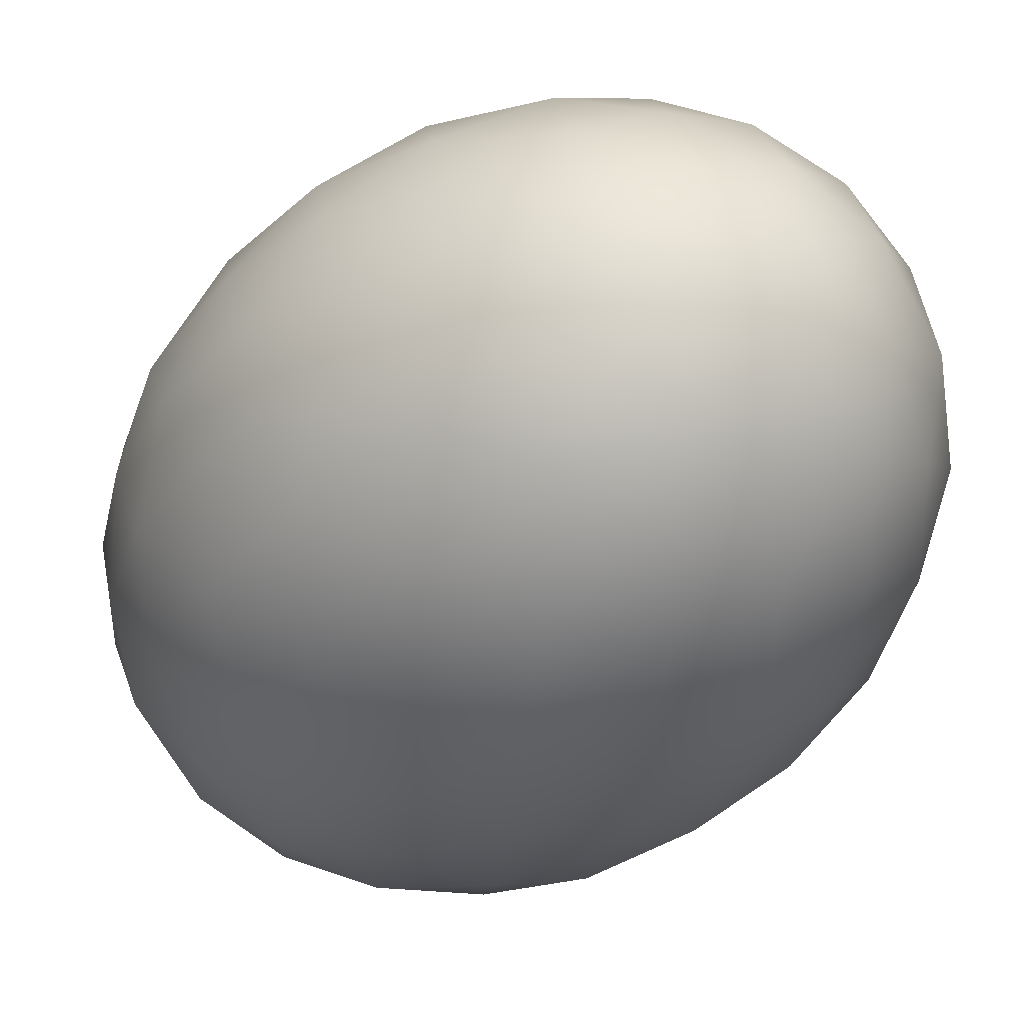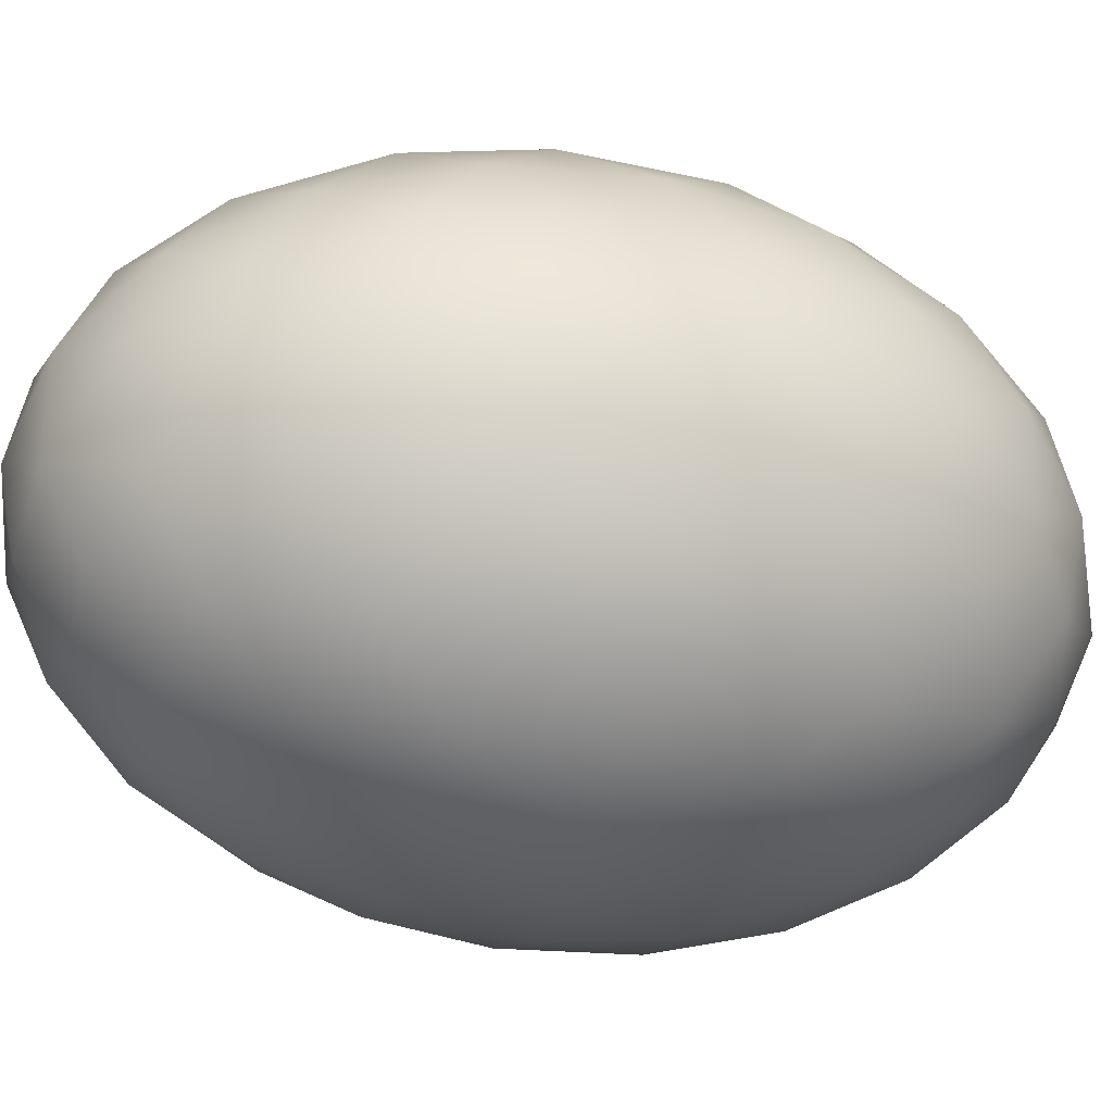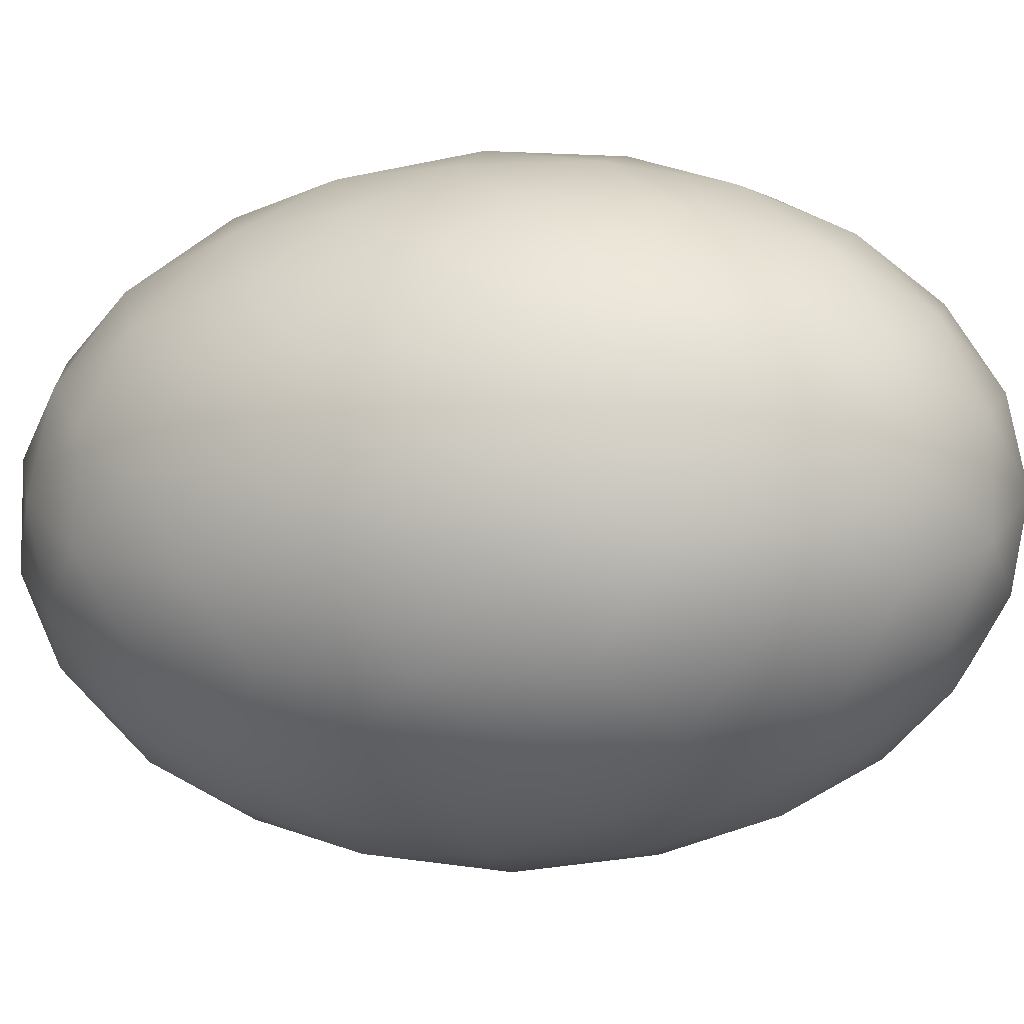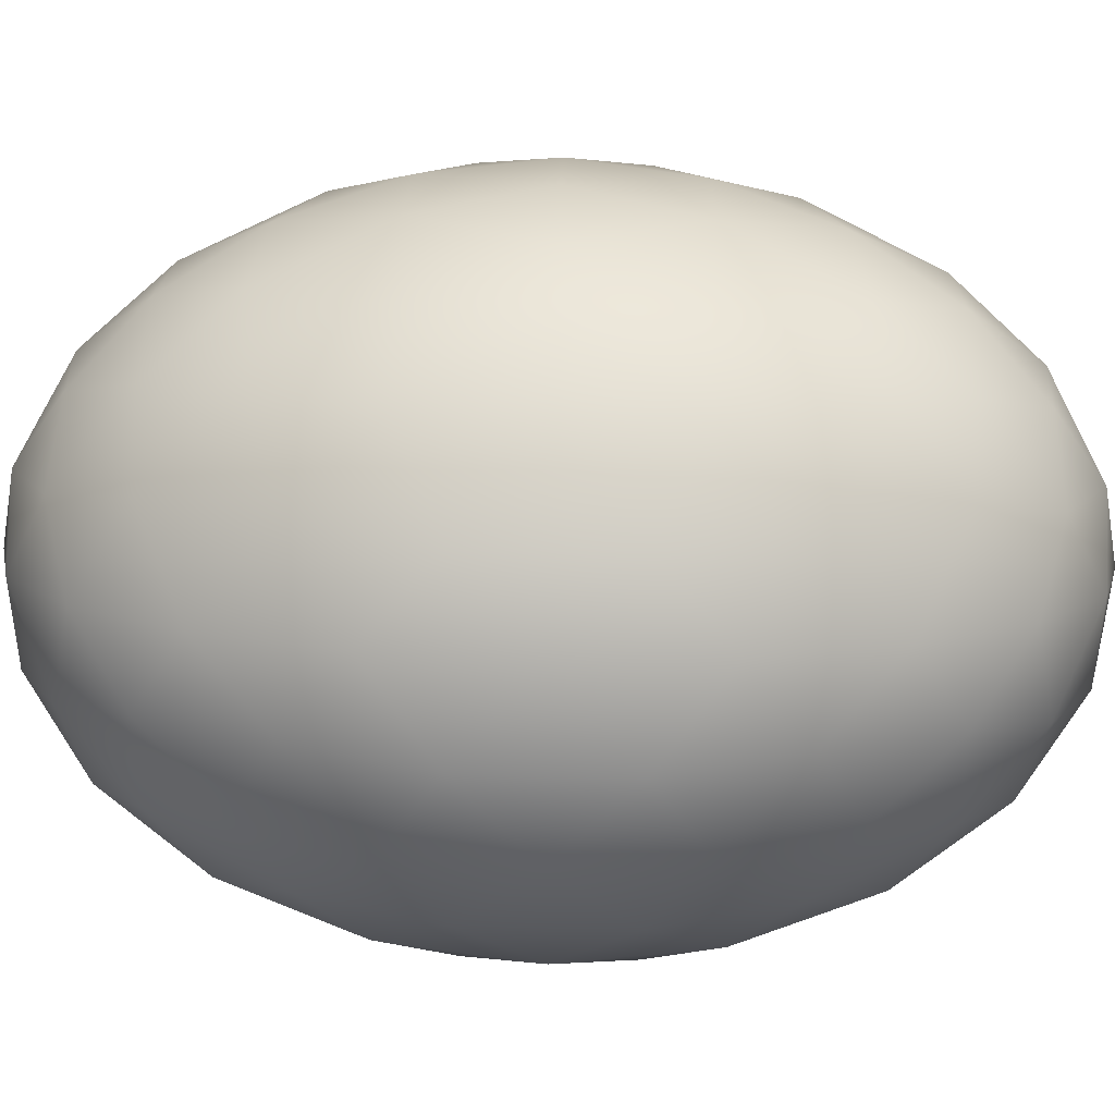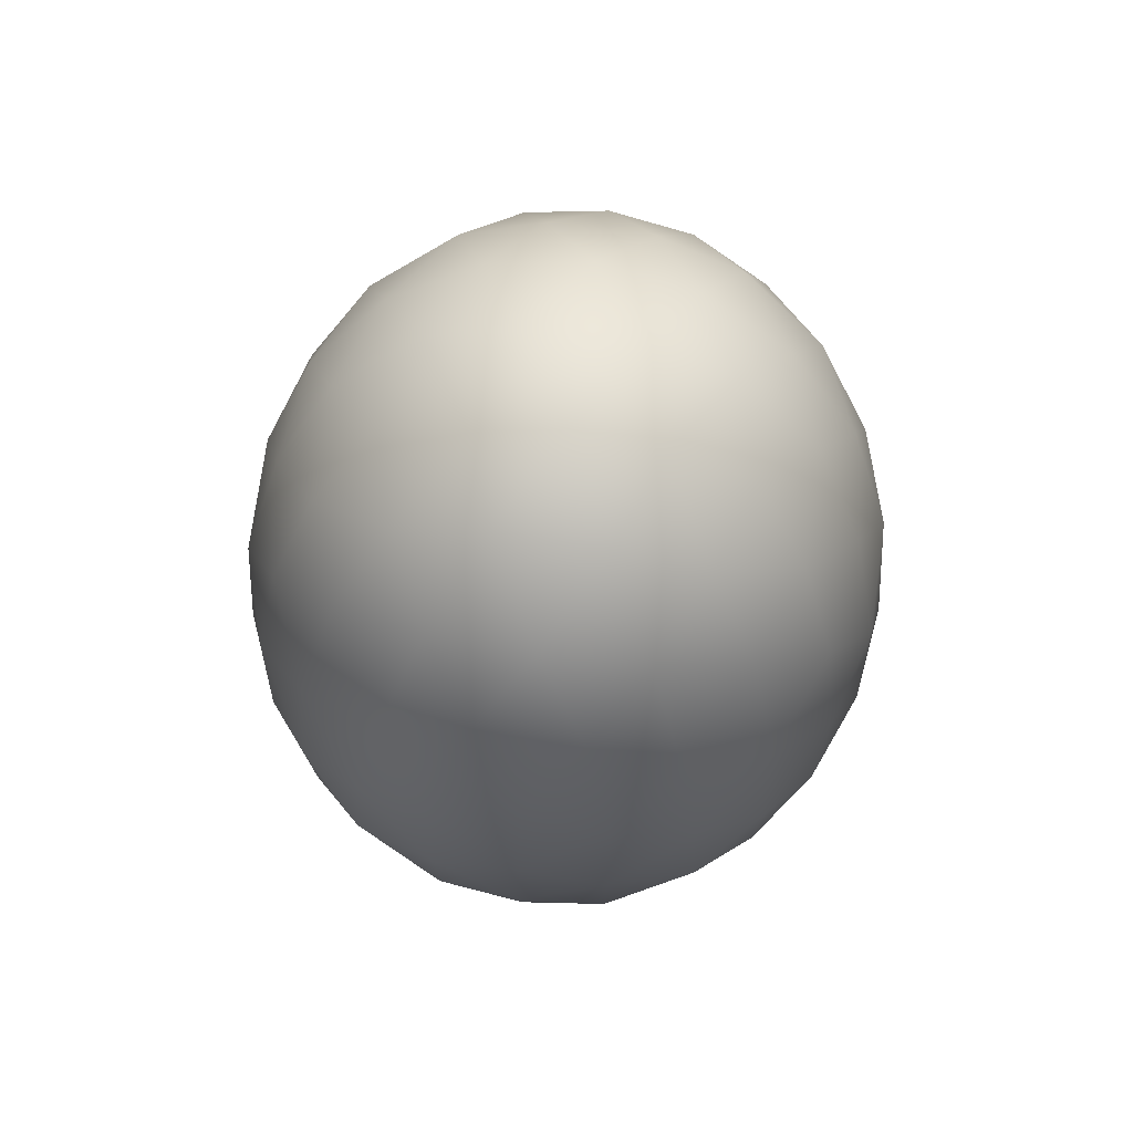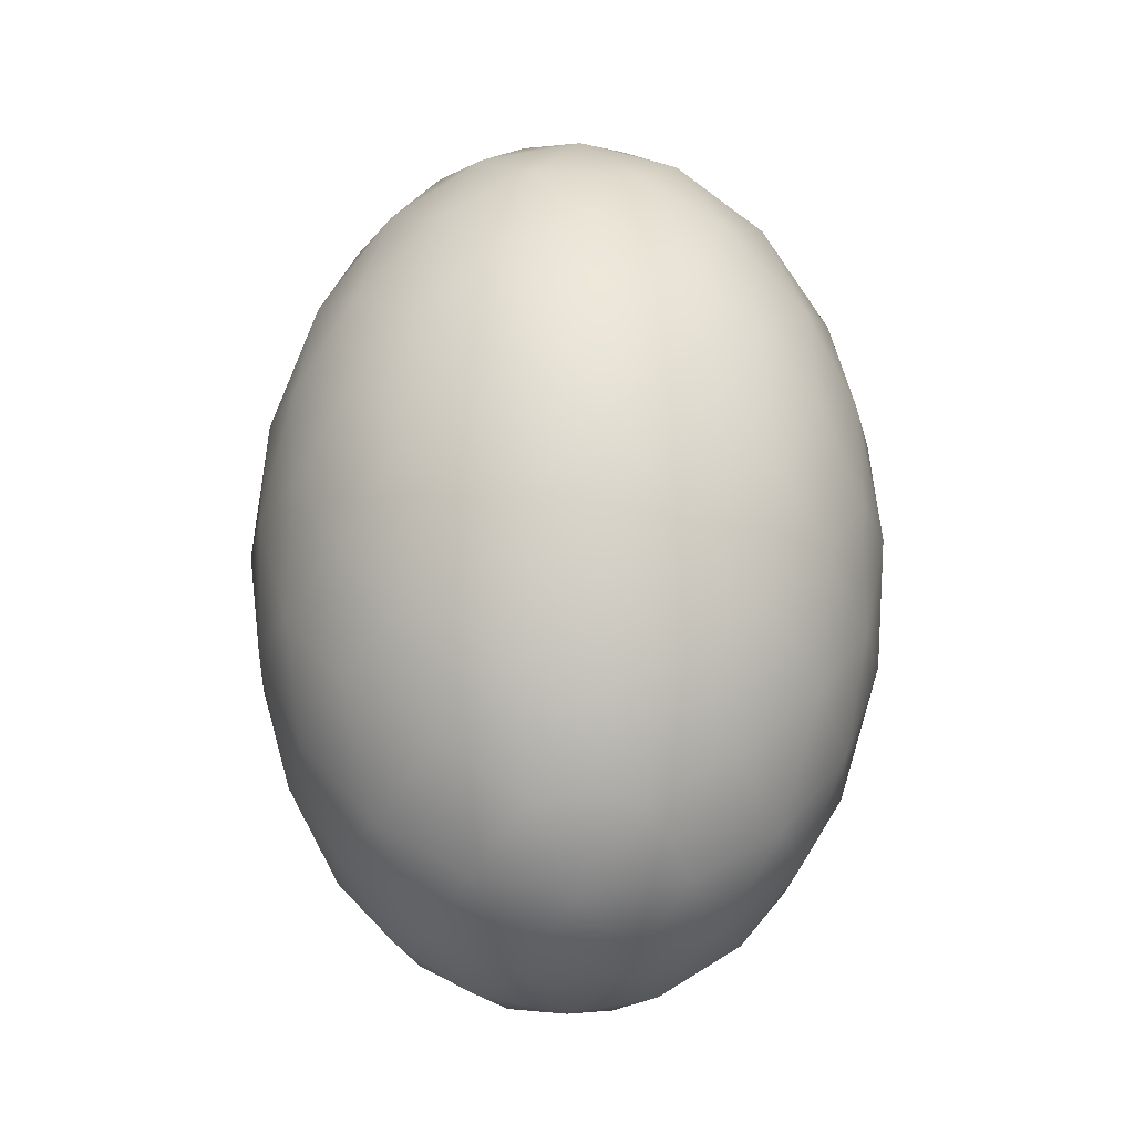
<metadata>
{"format":"obj","ext":"obj","renderer":"f3d","projection":"perspective","resolution":1024,"background":"white","views":[{"elev":-32.2,"azim":-30.8,"up":"+Y"},{"elev":-33.3,"azim":-106.9,"up":"+Y"},{"elev":-7.8,"azim":105.1,"up":"+Y"},{"elev":42.6,"azim":-88.5,"up":"+Y"},{"elev":75.5,"azim":98.0,"up":"+Z"},{"elev":-21.6,"azim":85.8,"up":"+Z"}]}
</metadata>
<code>
o SphereC130
g SphereC130
v 0.3943 0.5955 0
v 0.5203 0.4914 0.1606
v 0.3254 0.6039 0.2599
v 0.6068 0.35 0.309
v 0.4408 0.4817 0.4253
v 0.2318 0.5663 0.5
v 0.647 0.1819 0.4339
v 0.5161 0.2977 0.5878
v 0.638 0 0.5257
v 0.5265 0.1124 0.6938
v 0.375 0.2163 0.809
v 0.319 0.4114 0.6882
v 0.1205 0.4856 0.702
v 0.1949 0.3037 0.8627
v 0 0.368 0.8507
v 0.2049 0.6734 0
v 0.1218 0.6657 0.2629
v 0 0.7 0
v 0 0.5955 0.5257
v -0.1205 0.4856 0.702
v -0.2318 0.5663 0.5
v -0.1218 0.6657 0.2629
v -0.2049 0.6734 0
v -0.3254 0.6039 0.2599
v -0.3943 0.5955 0
v 0.3254 0.6039 -0.2599
v 0.1218 0.6657 -0.2629
v 0.2318 0.5663 -0.5
v -0.1218 0.6657 -0.2629
v -0.3254 0.6039 -0.2599
v -0.2318 0.5663 -0.5
v 0 0.5955 -0.5257
v 0.1205 0.4856 -0.702
v -0.1205 0.4856 -0.702
v 0 0.368 -0.8507
v 0.5203 0.4914 -0.1606
v 0.4408 0.4817 -0.4253
v 0.6068 0.35 -0.309
v 0.319 0.4114 -0.6882
v 0.1949 0.3037 -0.8627
v 0.375 0.2163 -0.809
v 0.5161 0.2977 -0.5878
v 0.647 0.1819 -0.4339
v 0.5265 0.1124 -0.6938
v 0.638 0 -0.5257
v 0.638 0.368 0
v 0.7133 0.184 -0.1625
v 0.7215 0 -0.2733
v 0.75 0 0
v 0.7133 0.184 0.1625
v 0.7215 0 0.2733
v -0.5203 0.4914 0.1606
v -0.4408 0.4817 0.4253
v -0.6068 0.35 0.309
v -0.319 0.4114 0.6882
v -0.1949 0.3037 0.8627
v -0.375 0.2163 0.809
v -0.5161 0.2977 0.5878
v -0.647 0.1819 0.4339
v -0.5265 0.1124 0.6938
v -0.638 0 0.5257
v 0 0.1913 0.9619
v 0.1971 0.1137 0.9511
v 0 0 1
v 0.3943 0 0.8507
v 0.5265 -0.1124 0.6938
v 0.375 -0.2163 0.809
v 0.1971 -0.1137 0.9511
v 0 -0.1913 0.9619
v 0.1949 -0.3037 0.8627
v 0 -0.368 0.8507
v 0.647 -0.1819 0.4339
v 0.7133 -0.184 0.1625
v 0.6068 -0.35 0.309
v 0.7133 -0.184 -0.1625
v 0.647 -0.1819 -0.4339
v 0.6068 -0.35 -0.309
v 0.638 -0.368 0
v 0.5203 -0.4914 0.1606
v 0.5203 -0.4914 -0.1606
v 0.3943 -0.5955 0
v 0.5265 -0.1124 -0.6938
v 0.3943 0 -0.8507
v 0.375 -0.2163 -0.809
v 0.1971 0.1137 -0.9511
v 0 0.1913 -0.9619
v 0 0 -1
v 0.1971 -0.1137 -0.9511
v 0.1949 -0.3037 -0.8627
v 0 -0.1913 -0.9619
v 0 -0.368 -0.8507
v -0.1949 0.3037 -0.8627
v -0.319 0.4114 -0.6882
v -0.375 0.2163 -0.809
v -0.4408 0.4817 -0.4253
v -0.5203 0.4914 -0.1606
v -0.6068 0.35 -0.309
v -0.5161 0.2977 -0.5878
v -0.5265 0.1124 -0.6938
v -0.647 0.1819 -0.4339
v -0.638 0 -0.5257
v -0.3943 -0.5955 0
v -0.5203 -0.4914 0.1606
v -0.3254 -0.6039 0.2599
v -0.6068 -0.35 0.309
v -0.4408 -0.4817 0.4253
v -0.2318 -0.5663 0.5
v -0.647 -0.1819 0.4339
v -0.5161 -0.2977 0.5878
v -0.5265 -0.1124 0.6938
v -0.375 -0.2163 0.809
v -0.319 -0.4114 0.6882
v -0.1205 -0.4856 0.702
v -0.1949 -0.3037 0.8627
v -0.2049 -0.6734 0
v -0.1218 -0.6657 0.2629
v 0 -0.7 0
v 0 -0.5955 0.5257
v 0.1205 -0.4856 0.702
v 0.2318 -0.5663 0.5
v 0.1218 -0.6657 0.2629
v 0.2049 -0.6734 0
v 0.3254 -0.6039 0.2599
v -0.3254 -0.6039 -0.2599
v -0.1218 -0.6657 -0.2629
v -0.2318 -0.5663 -0.5
v 0.1218 -0.6657 -0.2629
v 0.3254 -0.6039 -0.2599
v 0.2318 -0.5663 -0.5
v 0 -0.5955 -0.5257
v -0.1205 -0.4856 -0.702
v 0.1205 -0.4856 -0.702
v -0.5203 -0.4914 -0.1606
v -0.4408 -0.4817 -0.4253
v -0.6068 -0.35 -0.309
v -0.319 -0.4114 -0.6882
v -0.1949 -0.3037 -0.8627
v -0.375 -0.2163 -0.809
v -0.5161 -0.2977 -0.5878
v -0.647 -0.1819 -0.4339
v -0.5265 -0.1124 -0.6938
v -0.638 -0.368 0
v -0.7133 -0.184 -0.1625
v -0.7215 0 -0.2733
v -0.75 0 0
v -0.7133 -0.184 0.1625
v -0.7215 0 0.2733
v -0.1971 -0.1137 0.9511
v -0.3943 0 0.8507
v -0.1971 0.1137 0.9511
v 0.4408 -0.4817 0.4253
v 0.319 -0.4114 0.6882
v 0.5161 -0.2977 0.5878
v 0.319 -0.4114 -0.6882
v 0.4408 -0.4817 -0.4253
v 0.5161 -0.2977 -0.5878
v -0.3943 0 -0.8507
v -0.1971 -0.1137 -0.9511
v -0.1971 0.1137 -0.9511
v -0.7133 0.184 0.1625
v -0.7133 0.184 -0.1625
v -0.638 0.368 0
f 3 2 1
f 5 4 2
f 3 5 2
f 6 5 3
f 8 7 4
f 10 9 7
f 8 10 7
f 11 10 8
f 5 8 4
f 12 11 8
f 5 12 8
f 6 12 5
f 13 12 6
f 14 11 12
f 13 14 12
f 15 14 13
f 16 3 1
f 17 6 3
f 16 17 3
f 18 17 16
f 19 13 6
f 20 15 13
f 19 20 13
f 21 20 19
f 17 19 6
f 22 21 19
f 17 22 19
f 18 22 17
f 23 22 18
f 24 21 22
f 23 24 22
f 25 24 23
f 26 16 1
f 27 18 16
f 26 27 16
f 28 27 26
f 29 23 18
f 30 25 23
f 29 30 23
f 31 30 29
f 27 29 18
f 32 31 29
f 27 32 29
f 28 32 27
f 33 32 28
f 34 31 32
f 33 34 32
f 35 34 33
f 36 26 1
f 37 28 26
f 36 37 26
f 38 37 36
f 39 33 28
f 40 35 33
f 39 40 33
f 41 40 39
f 37 39 28
f 42 41 39
f 37 42 39
f 38 42 37
f 43 42 38
f 44 41 42
f 43 44 42
f 45 44 43
f 2 36 1
f 46 38 36
f 2 46 36
f 4 46 2
f 47 43 38
f 48 45 43
f 47 48 43
f 49 48 47
f 46 47 38
f 50 49 47
f 46 50 47
f 4 50 46
f 7 50 4
f 51 49 50
f 7 51 50
f 9 51 7
f 52 24 25
f 53 21 24
f 52 53 24
f 54 53 52
f 55 20 21
f 56 15 20
f 55 56 20
f 57 56 55
f 53 55 21
f 58 57 55
f 53 58 55
f 54 58 53
f 59 58 54
f 60 57 58
f 59 60 58
f 61 60 59
f 62 14 15
f 63 11 14
f 62 63 14
f 64 63 62
f 65 10 11
f 66 9 10
f 65 66 10
f 67 66 65
f 63 65 11
f 68 67 65
f 63 68 65
f 64 68 63
f 69 68 64
f 70 67 68
f 69 70 68
f 71 70 69
f 72 51 9
f 73 49 51
f 72 73 51
f 74 73 72
f 75 48 49
f 76 45 48
f 75 76 48
f 77 76 75
f 73 75 49
f 78 77 75
f 73 78 75
f 74 78 73
f 79 78 74
f 80 77 78
f 79 80 78
f 81 80 79
f 82 44 45
f 83 41 44
f 82 83 44
f 84 83 82
f 85 40 41
f 86 35 40
f 85 86 40
f 87 86 85
f 83 85 41
f 88 87 85
f 83 88 85
f 84 88 83
f 89 88 84
f 90 87 88
f 89 90 88
f 91 90 89
f 92 34 35
f 93 31 34
f 92 93 34
f 94 93 92
f 95 30 31
f 96 25 30
f 95 96 30
f 97 96 95
f 93 95 31
f 98 97 95
f 93 98 95
f 94 98 93
f 99 98 94
f 100 97 98
f 99 100 98
f 101 100 99
f 104 103 102
f 106 105 103
f 104 106 103
f 107 106 104
f 109 108 105
f 110 61 108
f 109 110 108
f 111 110 109
f 106 109 105
f 112 111 109
f 106 112 109
f 107 112 106
f 113 112 107
f 114 111 112
f 113 114 112
f 71 114 113
f 115 104 102
f 116 107 104
f 115 116 104
f 117 116 115
f 118 113 107
f 119 71 113
f 118 119 113
f 120 119 118
f 116 118 107
f 121 120 118
f 116 121 118
f 117 121 116
f 122 121 117
f 123 120 121
f 122 123 121
f 81 123 122
f 124 115 102
f 125 117 115
f 124 125 115
f 126 125 124
f 127 122 117
f 128 81 122
f 127 128 122
f 129 128 127
f 125 127 117
f 130 129 127
f 125 130 127
f 126 130 125
f 131 130 126
f 132 129 130
f 131 132 130
f 91 132 131
f 133 124 102
f 134 126 124
f 133 134 124
f 135 134 133
f 136 131 126
f 137 91 131
f 136 137 131
f 138 137 136
f 134 136 126
f 139 138 136
f 134 139 136
f 135 139 134
f 140 139 135
f 141 138 139
f 140 141 139
f 101 141 140
f 103 133 102
f 142 135 133
f 103 142 133
f 105 142 103
f 143 140 135
f 144 101 140
f 143 144 140
f 145 144 143
f 142 143 135
f 146 145 143
f 142 146 143
f 105 146 142
f 108 146 105
f 147 145 146
f 108 147 146
f 61 147 108
f 69 114 71
f 148 111 114
f 69 148 114
f 64 148 69
f 149 110 111
f 60 61 110
f 149 60 110
f 57 60 149
f 148 149 111
f 150 57 149
f 148 150 149
f 64 150 148
f 62 150 64
f 56 57 150
f 62 56 150
f 15 56 62
f 79 123 81
f 151 120 123
f 79 151 123
f 74 151 79
f 152 119 120
f 70 71 119
f 152 70 119
f 67 70 152
f 151 152 120
f 153 67 152
f 151 153 152
f 74 153 151
f 72 153 74
f 66 67 153
f 72 66 153
f 9 66 72
f 89 132 91
f 154 129 132
f 89 154 132
f 84 154 89
f 155 128 129
f 80 81 128
f 155 80 128
f 77 80 155
f 154 155 129
f 156 77 155
f 154 156 155
f 84 156 154
f 82 156 84
f 76 77 156
f 82 76 156
f 45 76 82
f 99 141 101
f 157 138 141
f 99 157 141
f 94 157 99
f 158 137 138
f 90 91 137
f 158 90 137
f 87 90 158
f 157 158 138
f 159 87 158
f 157 159 158
f 94 159 157
f 92 159 94
f 86 87 159
f 92 86 159
f 35 86 92
f 59 147 61
f 160 145 147
f 59 160 147
f 54 160 59
f 161 144 145
f 100 101 144
f 161 100 144
f 97 100 161
f 160 161 145
f 162 97 161
f 160 162 161
f 54 162 160
f 52 162 54
f 96 97 162
f 52 96 162
f 25 96 52

</code>
